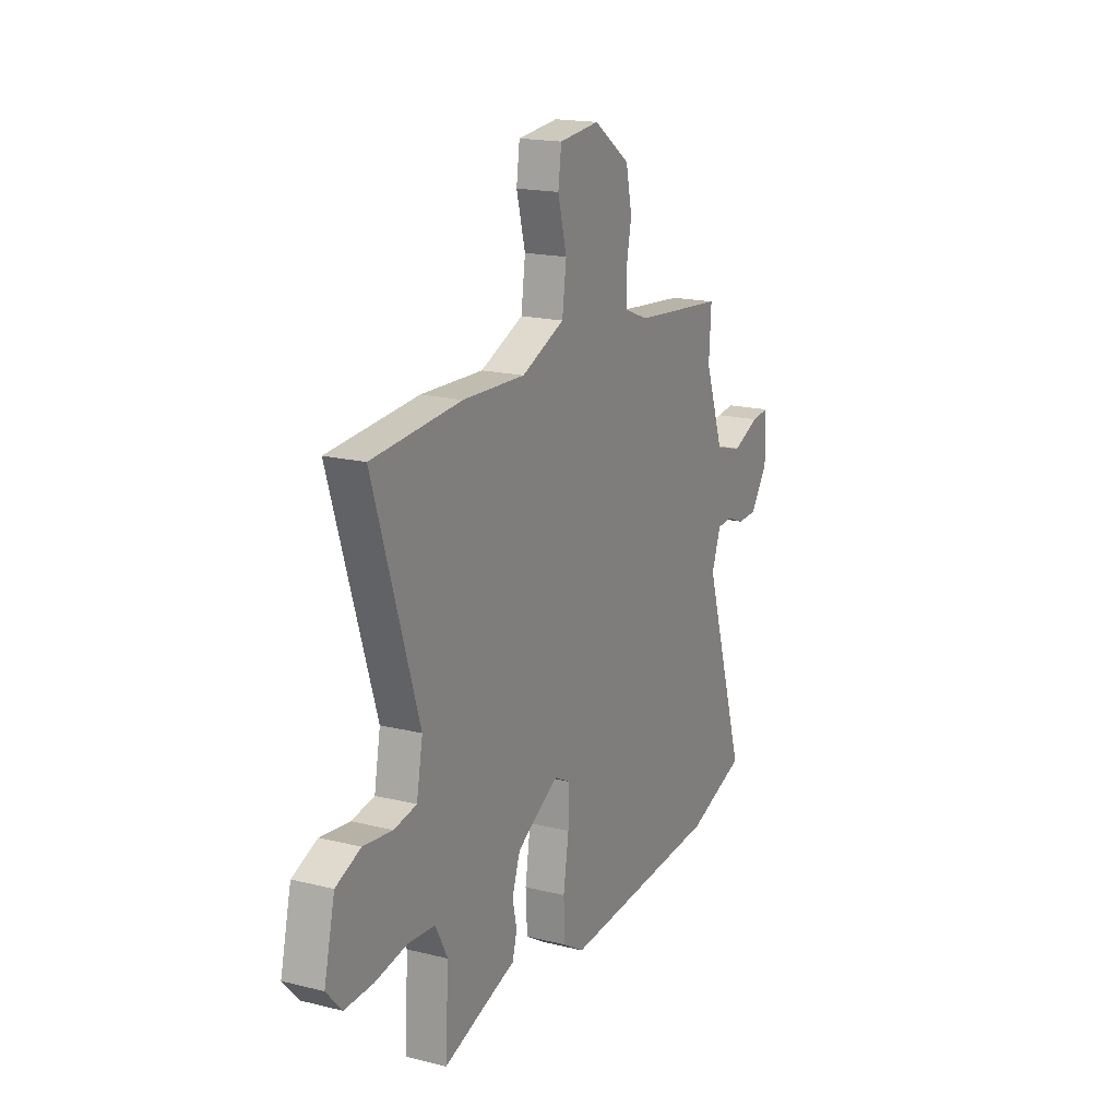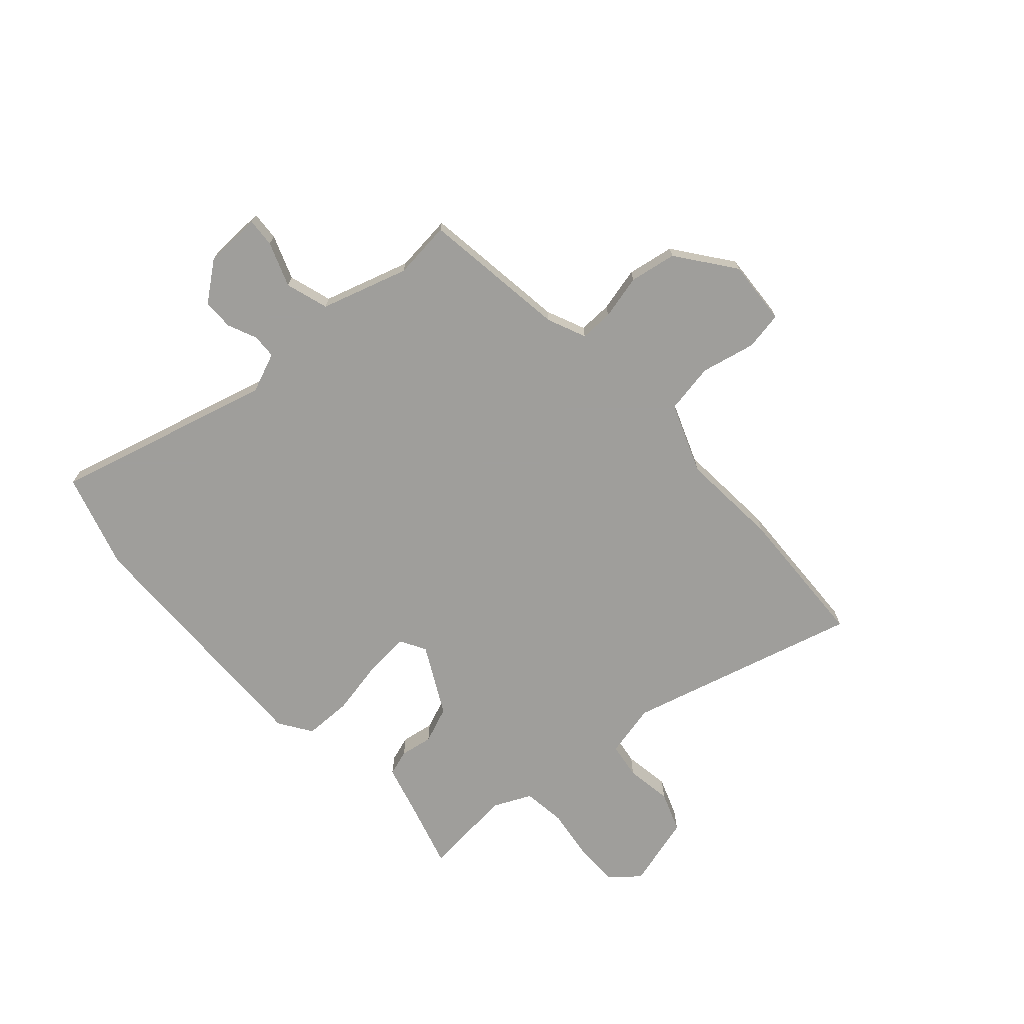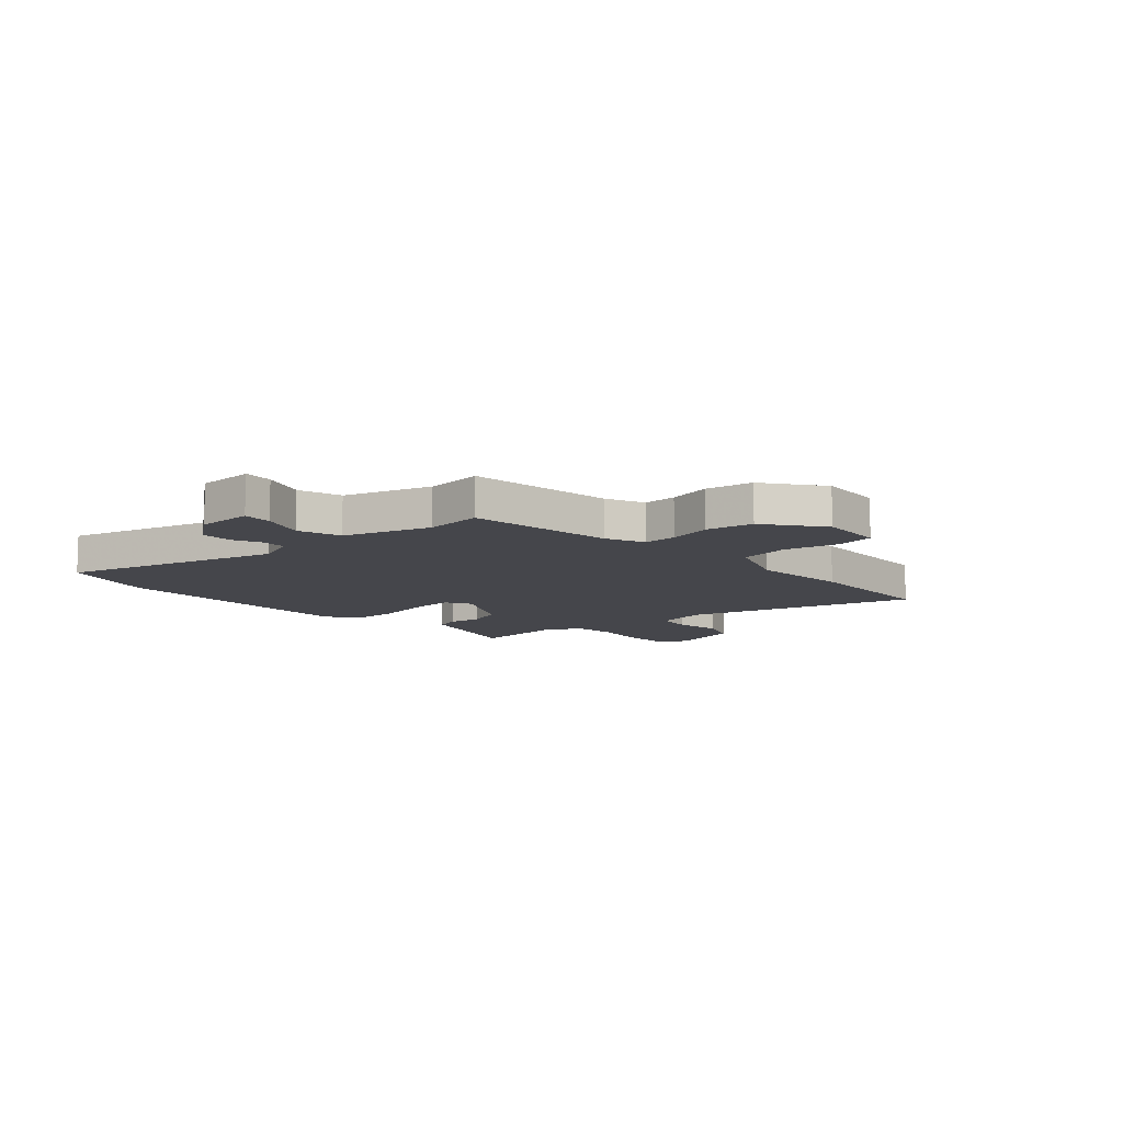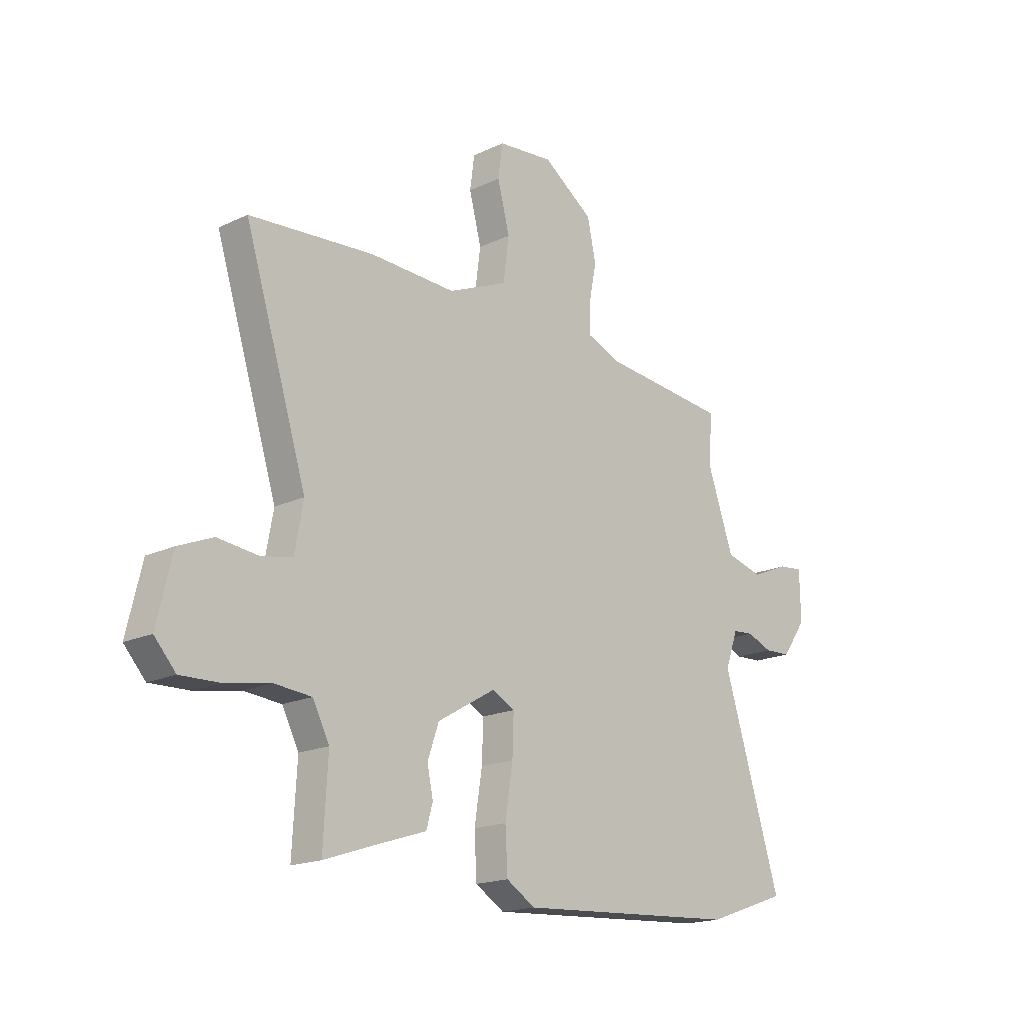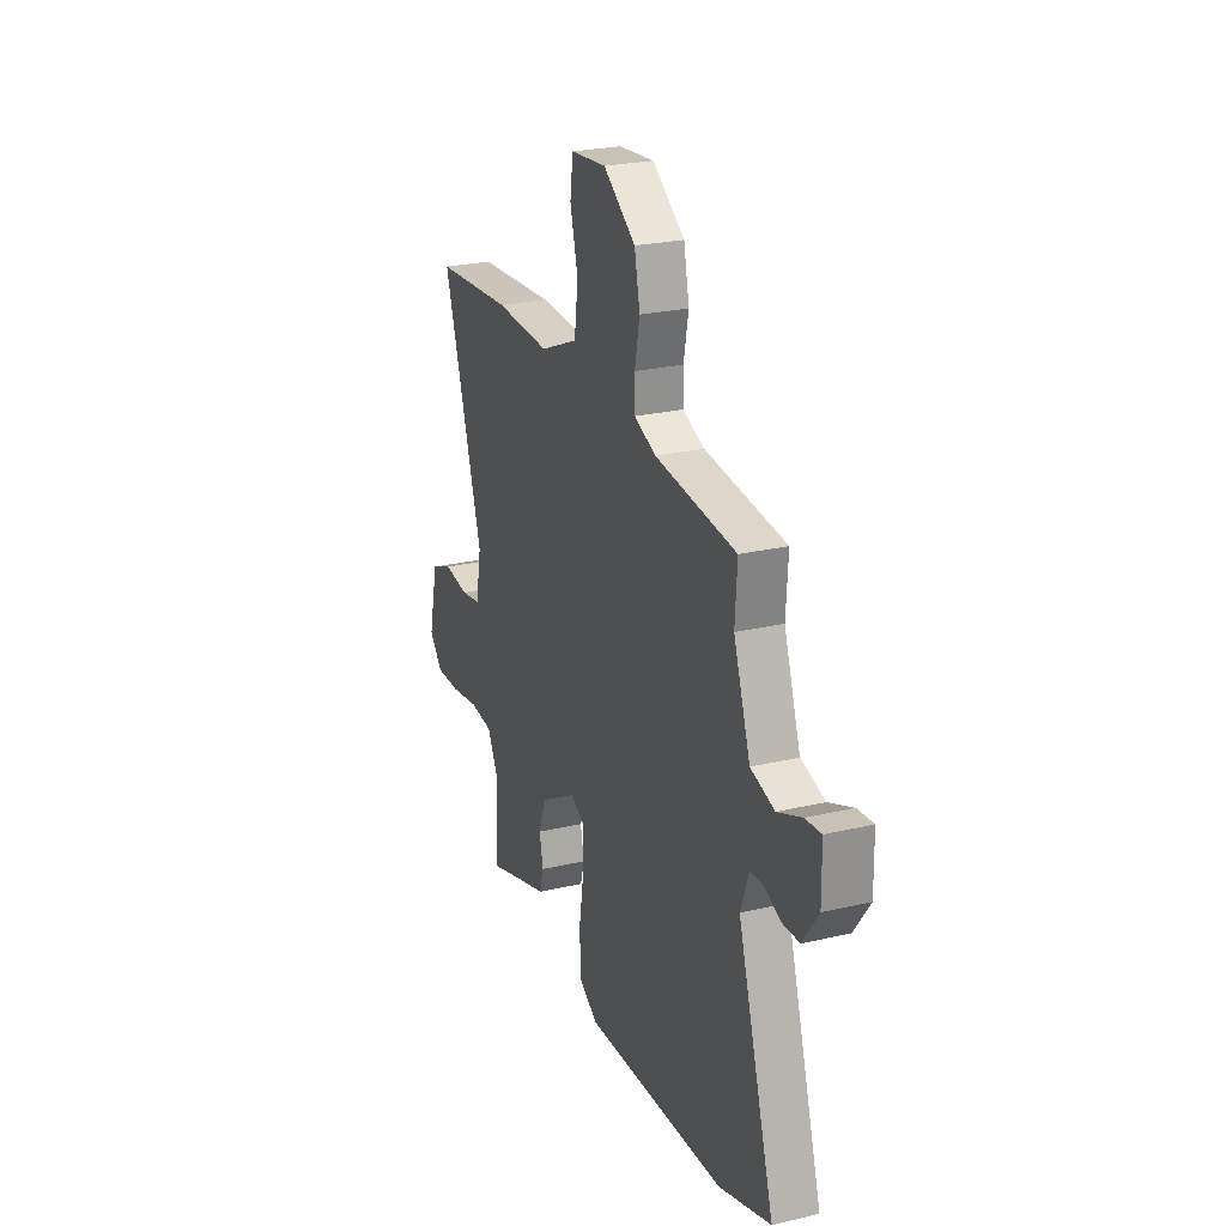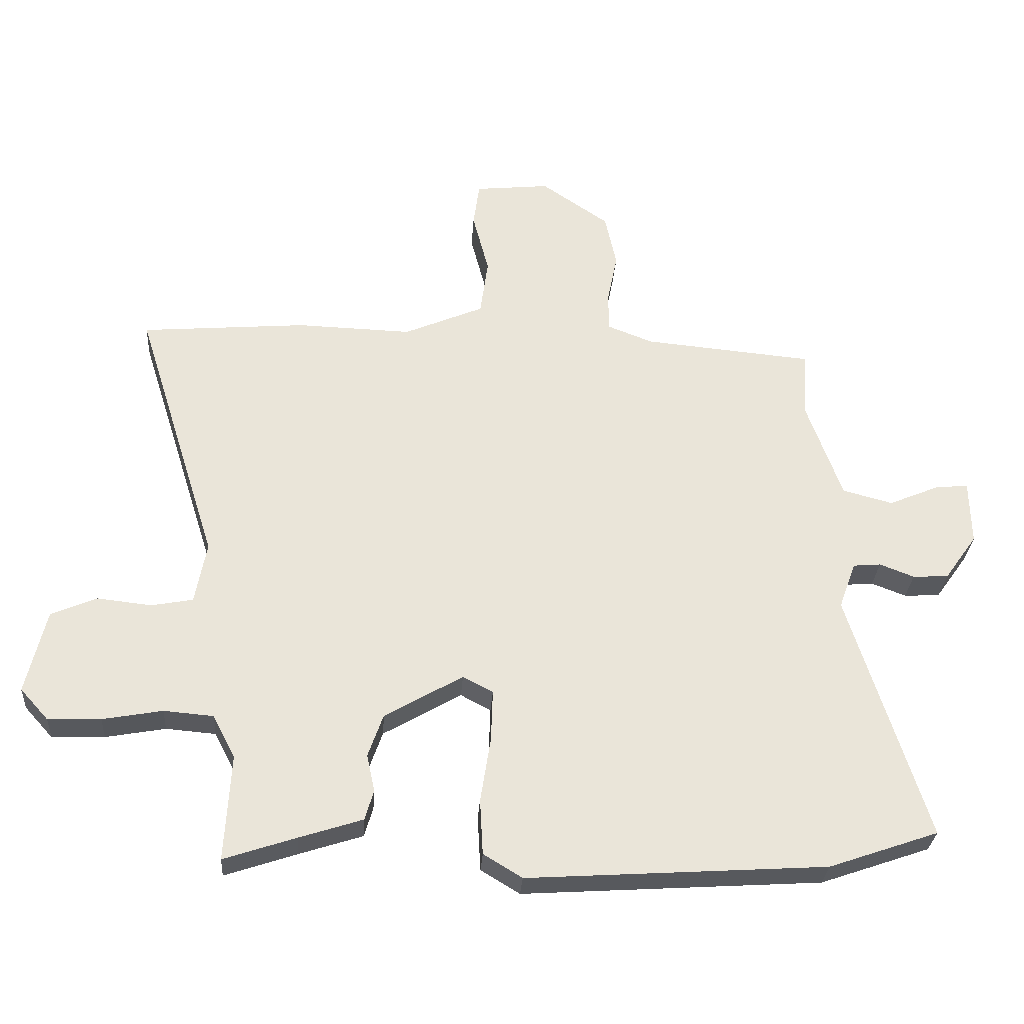
<metadata>
{"format":"obj","ext":"obj","renderer":"f3d","projection":"perspective","resolution":1024,"background":"white","views":[{"elev":17.8,"azim":116.0,"up":"+Z"},{"elev":-70.8,"azim":-45.7,"up":"+Y"},{"elev":-10.1,"azim":-45.7,"up":"+Y"},{"elev":-18.0,"azim":132.6,"up":"+Z"},{"elev":25.2,"azim":-110.8,"up":"+Z"},{"elev":-30.0,"azim":176.2,"up":"+Z"}]}
</metadata>
<code>
v 0.484 0.07 -0.517
v 0.365 0.07 -0.477
v 0.26 0.07 -0.443
v 0.246 0.07 -0.393
v 0.259 0.07 -0.331
v 0.234 0.07 -0.26
v 0.105 0.07 -0.185
v 0.055 0.07 -0.211
v 0.058 0.07 -0.297
v 0.075 0.07 -0.405
v 0.07 0.07 -0.497
v 0.006 0.07 -0.536
v -0.488 0.07 -0.504
v -0.669 0.07 -0.441
v -0.54 0.07 -0.028
v -0.568 0.07 0.05
v -0.614 0.07 0.054
v -0.671 0.07 0.032
v -0.73 0.07 0.035
v -0.784 0.07 0.111
v -0.782 0.07 0.219
v -0.727 0.07 0.213
v -0.644 0.07 0.178
v -0.561 0.07 0.2
v -0.503 0.07 0.364
v -0.51 0.07 0.475
v -0.229 0.07 0.501
v -0.154 0.07 0.53
v -0.153 0.07 0.594
v -0.17 0.07 0.679
v -0.151 0.07 0.768
v -0.039 0.07 0.845
v 0.085 0.07 0.832
v 0.095 0.07 0.758
v 0.068 0.07 0.655
v 0.081 0.07 0.559
v 0.213 0.07 0.502
v 0.404 0.07 0.508
v 0.678 0.07 0.485
v 0.54 0.07 0.047
v 0.559 0.07 -0.056
v 0.628 0.07 -0.069
v 0.717 0.07 -0.059
v 0.793 0.07 -0.091
v 0.826 0.07 -0.231
v 0.779 0.07 -0.283
v 0.692 0.07 -0.28
v 0.593 0.07 -0.262
v 0.511 0.07 -0.269
v 0.474 0.07 -0.34
v 0.484 0 -0.517
v 0.365 0 -0.477
v 0.26 0 -0.443
v 0.246 0 -0.393
v 0.259 0 -0.331
v 0.234 0 -0.26
v 0.105 0 -0.185
v 0.055 0 -0.211
v 0.058 0 -0.297
v 0.075 0 -0.405
v 0.07 0 -0.497
v 0.006 0 -0.536
v -0.488 0 -0.504
v -0.669 0 -0.441
v -0.54 0 -0.028
v -0.568 0 0.05
v -0.614 0 0.054
v -0.671 0 0.032
v -0.73 0 0.035
v -0.784 0 0.111
v -0.782 0 0.219
v -0.727 0 0.213
v -0.644 0 0.178
v -0.561 0 0.2
v -0.503 0 0.364
v -0.51 0 0.475
v -0.229 0 0.501
v -0.154 0 0.53
v -0.153 0 0.594
v -0.17 0 0.679
v -0.151 0 0.768
v -0.039 0 0.845
v 0.085 0 0.832
v 0.095 0 0.758
v 0.068 0 0.655
v 0.081 0 0.559
v 0.213 0 0.502
v 0.404 0 0.508
v 0.678 0 0.485
v 0.54 0 0.047
v 0.559 0 -0.056
v 0.628 0 -0.069
v 0.717 0 -0.059
v 0.793 0 -0.091
v 0.826 0 -0.231
v 0.779 0 -0.283
v 0.692 0 -0.28
v 0.593 0 -0.262
v 0.511 0 -0.269
v 0.474 0 -0.34
f 46 47 48
f 45 46 48
f 44 45 48
f 43 44 48
f 42 43 48
f 41 42 48 49
f 40 41 49 50
f 37 38 39 40
f 36 37 40 50
f 33 34 35
f 32 33 35
f 31 32 35
f 30 31 35
f 29 30 35
f 28 29 35 36
f 36 50 1
f 28 36 1
f 27 28 1
f 21 22 23
f 20 21 23
f 19 20 23
f 18 19 23
f 17 18 23
f 16 17 23 24
f 15 16 24 25
f 13 14 15
f 12 13 15
f 11 12 15
f 10 11 15
f 9 10 15
f 8 9 15 25
f 2 3 4 5
f 2 5 6
f 1 2 6
f 27 1 6
f 25 26 27
f 8 25 27
f 7 8 27
f 6 7 27
f 98 97 96
f 98 96 95
f 98 95 94
f 98 94 93
f 98 93 92
f 99 98 92 91
f 100 99 91 90
f 90 89 88 87
f 100 90 87 86
f 85 84 83
f 85 83 82
f 85 82 81
f 85 81 80
f 85 80 79
f 86 85 79 78
f 51 100 86
f 51 86 78
f 51 78 77
f 73 72 71
f 73 71 70
f 73 70 69
f 73 69 68
f 73 68 67
f 74 73 67 66
f 75 74 66 65
f 65 64 63
f 65 63 62
f 65 62 61
f 65 61 60
f 65 60 59
f 75 65 59 58
f 55 54 53 52
f 56 55 52
f 56 52 51
f 56 51 77
f 77 76 75
f 77 75 58
f 77 58 57
f 77 57 56
f 1 51 52 2
f 2 52 53 3
f 3 53 54 4
f 4 54 55 5
f 5 55 56 6
f 6 56 57 7
f 7 57 58 8
f 8 58 59 9
f 9 59 60 10
f 10 60 61 11
f 11 61 62 12
f 12 62 63 13
f 13 63 64 14
f 14 64 65 15
f 15 65 66 16
f 16 66 67 17
f 17 67 68 18
f 18 68 69 19
f 19 69 70 20
f 20 70 71 21
f 21 71 72 22
f 22 72 73 23
f 23 73 74 24
f 24 74 75 25
f 25 75 76 26
f 26 76 77 27
f 27 77 78 28
f 28 78 79 29
f 29 79 80 30
f 30 80 81 31
f 31 81 82 32
f 32 82 83 33
f 33 83 84 34
f 34 84 85 35
f 35 85 86 36
f 36 86 87 37
f 37 87 88 38
f 38 88 89 39
f 39 89 90 40
f 40 90 91 41
f 41 91 92 42
f 42 92 93 43
f 43 93 94 44
f 44 94 95 45
f 45 95 96 46
f 46 96 97 47
f 47 97 98 48
f 48 98 99 49
f 49 99 100 50
f 50 100 51 1

</code>
